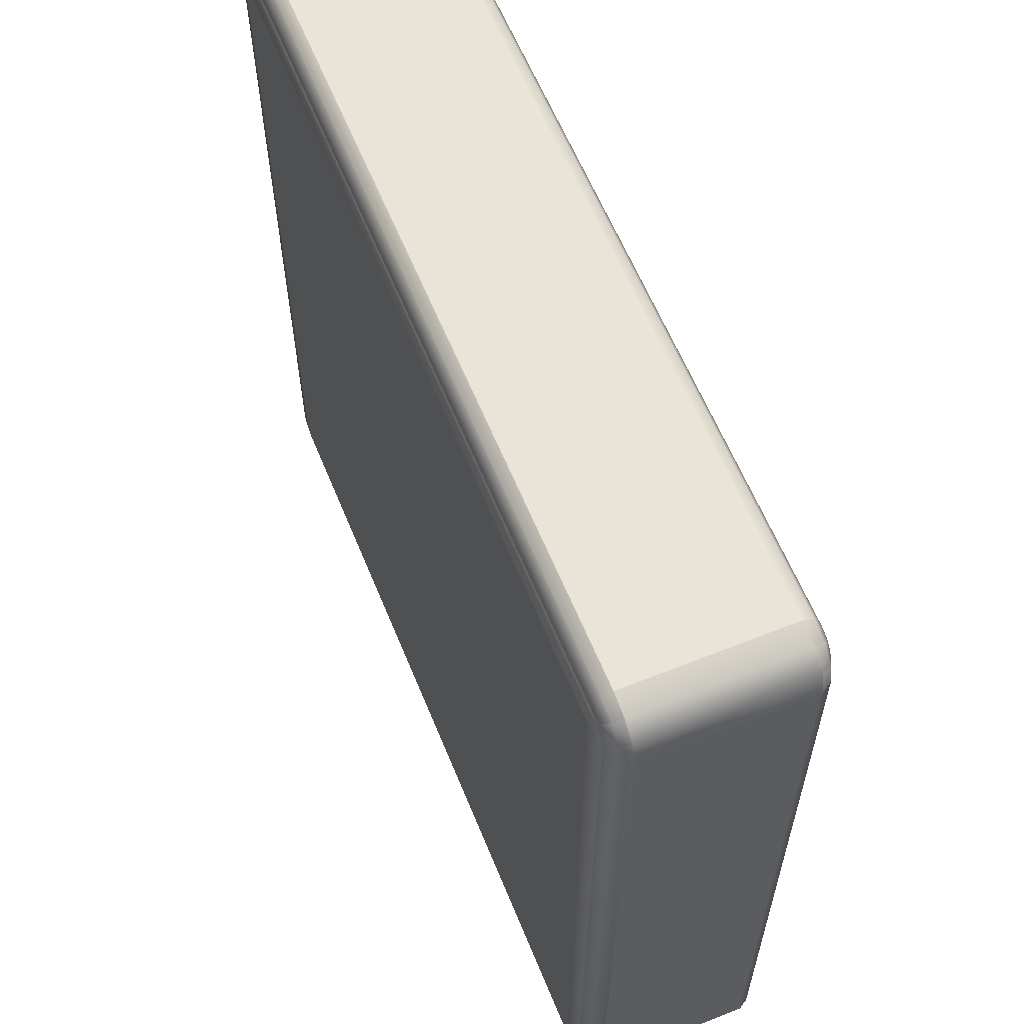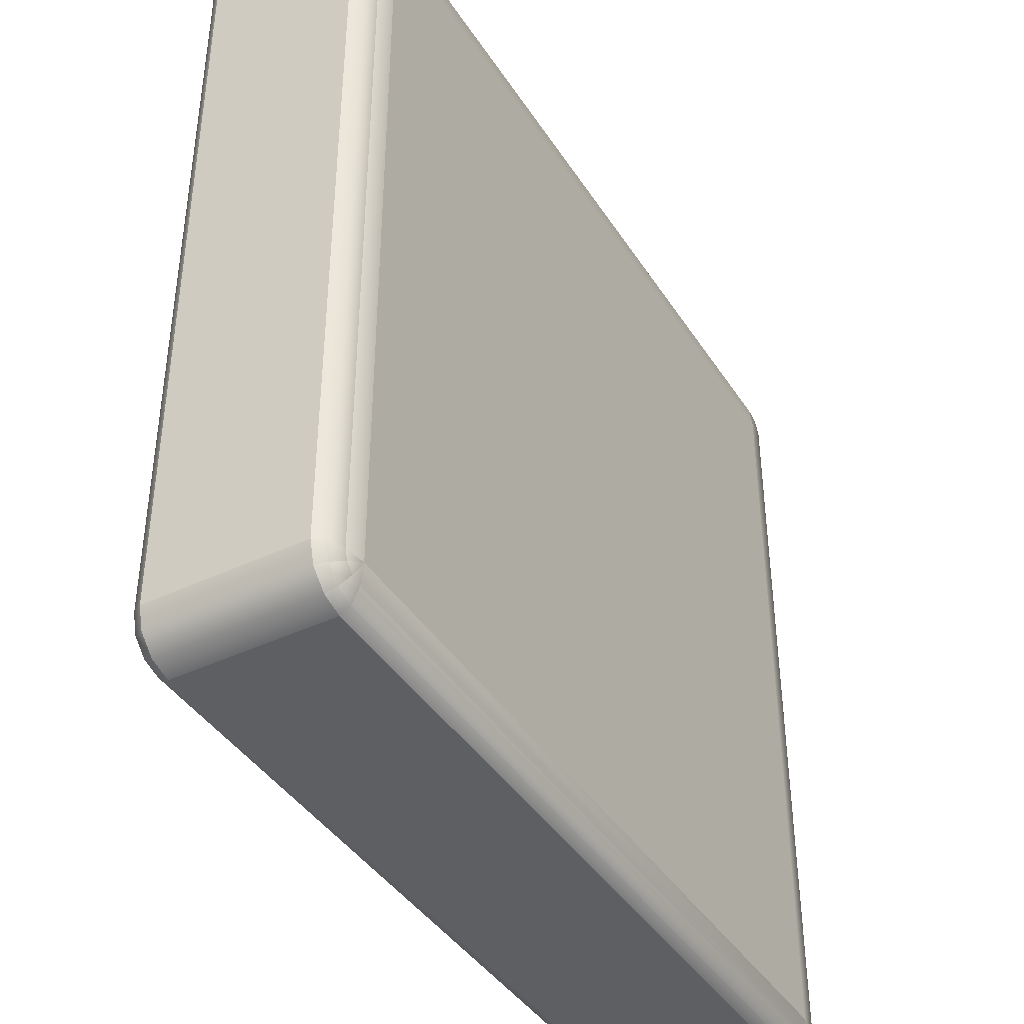
<metadata>
{"format":"obj","ext":"obj","renderer":"f3d","projection":"perspective","resolution":1024,"background":"white","views":[{"elev":61.1,"azim":67.8,"up":"+Z"},{"elev":-41.3,"azim":120.0,"up":"+Z"}]}
</metadata>
<code>
v -9.1 4.05 -9.95
v 8.9 3.15 -9.95
v -9.1 3.15 -9.95
v 8.9 3.15 -9.95
v -9.1 4.05 -9.95
v 8.9 4.05 -9.95
v -10.1 4.05 -8.95
v -10.1 3.15 9.05
v -10.1 4.05 9.05
v -10.1 3.15 9.05
v -10.1 4.05 -8.95
v -10.1 3.15 -8.95
v 8.9 4.05 10.05
v -9.1 3.15 10.05
v 8.9 3.15 10.05
v -9.1 3.15 10.05
v 8.9 4.05 10.05
v -9.1 4.05 10.05
v 9.9 3.15 -8.95
v 9.9 4.05 9.05
v 9.9 3.15 9.05
v 9.9 4.05 9.05
v 9.9 3.15 -8.95
v 9.9 4.05 -8.95
v 8.9 4.5 9.05
v -9.1 4.5 -8.95
v -9.1 4.5 9.05
v -9.1 4.5 -8.95
v 8.9 4.5 9.05
v 8.9 4.5 -8.95
v -9.1 4.44 -9.45
v 8.9 4.275 -9.816
v -9.1 4.275 -9.816
v 8.9 4.275 -9.816
v -9.1 4.44 -9.45
v 8.9 4.44 -9.45
v -9.1 4.5 9.05
v -9.6 4.44 -8.95
v -9.6 4.44 9.05
v -9.6 4.44 -8.95
v -9.1 4.5 9.05
v -9.1 4.5 -8.95
v -9.6 4.44 -8.95
v -9.966 4.275 9.05
v -9.6 4.44 9.05
v -9.966 4.275 9.05
v -9.6 4.44 -8.95
v -9.966 4.275 -8.95
v -9.966 4.275 -8.95
v -10.1 4.05 9.05
v -9.966 4.275 9.05
v -10.1 4.05 9.05
v -9.966 4.275 -8.95
v -10.1 4.05 -8.95
v 8.9 4.5 -8.95
v -9.1 4.44 -9.45
v -9.1 4.5 -8.95
v -9.1 4.44 -9.45
v 8.9 4.5 -8.95
v 8.9 4.44 -9.45
v -9.1 4.275 -9.816
v 8.9 4.05 -9.95
v -9.1 4.05 -9.95
v 8.9 4.05 -9.95
v -9.1 4.275 -9.816
v 8.9 4.275 -9.816
v 9.4 4.05 -9.816
v 9.766 3.15 -9.45
v 9.4 3.15 -9.816
v 9.766 3.15 -9.45
v 9.4 4.05 -9.816
v 9.766 4.05 -9.45
v 8.9 4.275 9.916
v -9.1 4.44 9.55
v -9.1 4.275 9.916
v -9.1 4.44 9.55
v 8.9 4.275 9.916
v 8.9 4.44 9.55
v 9.9 4.05 -8.95
v 9.766 4.275 9.05
v 9.9 4.05 9.05
v 9.766 4.275 9.05
v 9.9 4.05 -8.95
v 9.766 4.275 -8.95
v 8.9 4.275 9.916
v -9.1 4.05 10.05
v 8.9 4.05 10.05
v -9.1 4.05 10.05
v 8.9 4.275 9.916
v -9.1 4.275 9.916
v 9.766 4.275 -8.95
v 9.4 4.44 9.05
v 9.766 4.275 9.05
v 9.4 4.44 9.05
v 9.766 4.275 -8.95
v 9.4 4.44 -8.95
v 8.9 4.05 -9.95
v 9.4 3.15 -9.816
v 8.9 3.15 -9.95
v 9.4 3.15 -9.816
v 8.9 4.05 -9.95
v 9.4 4.05 -9.816
v 8.9 4.44 9.55
v -9.1 4.5 9.05
v -9.1 4.44 9.55
v -9.1 4.5 9.05
v 8.9 4.44 9.55
v 8.9 4.5 9.05
v 9.4 4.44 9.05
v 8.9 4.5 -8.95
v 8.9 4.5 9.05
v 8.9 4.5 -8.95
v 9.4 4.44 9.05
v 9.4 4.44 -8.95
v 9.766 3.15 -9.45
v 9.9 4.05 -8.95
v 9.9 3.15 -8.95
v 9.9 4.05 -8.95
v 9.766 3.15 -9.45
v 9.766 4.05 -9.45
v -9.966 4.05 -9.45
v -10.1 3.15 -8.95
v -10.1 4.05 -8.95
v -10.1 3.15 -8.95
v -9.966 4.05 -9.45
v -9.966 3.15 -9.45
v -10.1 4.05 9.05
v -9.966 3.15 9.55
v -9.966 4.05 9.55
v -9.966 3.15 9.55
v -10.1 4.05 9.05
v -10.1 3.15 9.05
v 9.766 3.15 9.55
v 9.4 4.05 9.916
v 9.4 3.15 9.916
v 9.4 4.05 9.916
v 9.766 3.15 9.55
v 9.766 4.05 9.55
v 9.4 4.05 9.916
v 8.9 3.15 10.05
v 9.4 3.15 9.916
v 8.9 3.15 10.05
v 9.4 4.05 9.916
v 8.9 4.05 10.05
v 9.9 3.15 9.05
v 9.766 4.05 9.55
v 9.766 3.15 9.55
v 9.766 4.05 9.55
v 9.9 3.15 9.05
v 9.9 4.05 9.05
v -9.1 4.05 10.05
v -9.6 3.15 9.916
v -9.1 3.15 10.05
v -9.6 3.15 9.916
v -9.1 4.05 10.05
v -9.6 4.05 9.916
v -9.966 4.05 -9.45
v -9.6 3.15 -9.816
v -9.966 3.15 -9.45
v -9.6 3.15 -9.816
v -9.966 4.05 -9.45
v -9.6 4.05 -9.816
v -9.966 4.05 9.55
v -9.6 3.15 9.916
v -9.6 4.05 9.916
v -9.6 3.15 9.916
v -9.966 4.05 9.55
v -9.966 3.15 9.55
v -9.6 4.05 -9.816
v -9.1 3.15 -9.95
v -9.6 3.15 -9.816
v -9.1 3.15 -9.95
v -9.6 4.05 -9.816
v -9.1 4.05 -9.95
v -9.1 4.275 9.916
v -9.6 4.05 9.916
v -9.1 4.05 10.05
v -9.6 4.05 9.916
v -9.1 4.275 9.916
v -9.533 4.275 9.8
v -9.1 4.44 -9.45
v -9.35 4.44 -9.383
v -9.1 4.5 -8.95
v -9.85 4.275 -9.383
v -9.6 4.05 -9.816
v -9.966 4.05 -9.45
v -9.6 4.05 -9.816
v -9.85 4.275 -9.383
v -9.533 4.275 -9.7
v 9.15 4.44 -9.383
v 8.9 4.44 -9.45
v 8.9 4.5 -8.95
v -9.533 4.275 -9.7
v -9.1 4.05 -9.95
v -9.6 4.05 -9.816
v -9.1 4.05 -9.95
v -9.533 4.275 -9.7
v -9.1 4.275 -9.816
v -9.533 4.44 -9.2
v -9.533 4.275 -9.7
v -9.85 4.275 -9.383
v -9.533 4.275 -9.7
v -9.533 4.44 -9.2
v -9.35 4.44 -9.383
v -9.1 4.5 -8.95
v -9.533 4.44 -9.2
v -9.6 4.44 -8.95
v -9.533 4.44 9.3
v -9.966 4.275 9.05
v -9.85 4.275 9.483
v -9.966 4.275 9.05
v -9.533 4.44 9.3
v -9.6 4.44 9.05
v -9.533 4.44 -9.2
v -9.966 4.275 -8.95
v -9.6 4.44 -8.95
v -9.966 4.275 -8.95
v -9.533 4.44 -9.2
v -9.85 4.275 -9.383
v -9.1 4.5 9.05
v -9.35 4.44 9.483
v -9.1 4.44 9.55
v -9.1 4.5 9.05
v -9.533 4.44 9.3
v -9.35 4.44 9.483
v -9.533 4.275 9.8
v -9.966 4.05 9.55
v -9.6 4.05 9.916
v -9.966 4.05 9.55
v -9.533 4.275 9.8
v -9.85 4.275 9.483
v -9.1 4.44 9.55
v -9.533 4.275 9.8
v -9.1 4.275 9.916
v -9.533 4.275 9.8
v -9.1 4.44 9.55
v -9.35 4.44 9.483
v -9.85 4.275 9.483
v -10.1 4.05 9.05
v -9.966 4.05 9.55
v -10.1 4.05 9.05
v -9.85 4.275 9.483
v -9.966 4.275 9.05
v -9.533 4.275 9.8
v -9.533 4.44 9.3
v -9.85 4.275 9.483
v -9.533 4.44 9.3
v -9.533 4.275 9.8
v -9.35 4.44 9.483
v -9.1 4.5 -8.95
v -9.35 4.44 -9.383
v -9.533 4.44 -9.2
v 8.9 4.44 -9.45
v 9.333 4.275 -9.7
v 8.9 4.275 -9.816
v 9.333 4.275 -9.7
v 8.9 4.44 -9.45
v 9.15 4.44 -9.383
v -9.1 4.5 9.05
v -9.6 4.44 9.05
v -9.533 4.44 9.3
v -9.35 4.44 -9.383
v -9.1 4.275 -9.816
v -9.533 4.275 -9.7
v -9.1 4.275 -9.816
v -9.35 4.44 -9.383
v -9.1 4.44 -9.45
v -9.85 4.275 -9.383
v -10.1 4.05 -8.95
v -9.966 4.275 -8.95
v -10.1 4.05 -8.95
v -9.85 4.275 -9.383
v -9.966 4.05 -9.45
v 9.4 4.44 -8.95
v 9.65 4.275 -9.383
v 9.333 4.44 -9.2
v 9.65 4.275 -9.383
v 9.4 4.44 -8.95
v 9.766 4.275 -8.95
v 9.333 4.44 9.3
v 8.9 4.5 9.05
v 9.15 4.44 9.483
v 8.9 4.275 -9.816
v 9.4 4.05 -9.816
v 8.9 4.05 -9.95
v 9.4 4.05 -9.816
v 8.9 4.275 -9.816
v 9.333 4.275 -9.7
v 9.333 4.275 9.8
v 8.9 4.05 10.05
v 9.4 4.05 9.916
v 8.9 4.05 10.05
v 9.333 4.275 9.8
v 8.9 4.275 9.916
v 9.4 4.44 -8.95
v 9.333 4.44 -9.2
v 8.9 4.5 -8.95
v 9.15 4.44 9.483
v 8.9 4.5 9.05
v 8.9 4.44 9.55
v 9.4 4.44 9.05
v 8.9 4.5 9.05
v 9.333 4.44 9.3
v 9.766 4.05 -9.45
v 9.766 4.275 -8.95
v 9.9 4.05 -8.95
v 9.766 4.275 -8.95
v 9.766 4.05 -9.45
v 9.65 4.275 -9.383
v 9.333 4.44 -9.2
v 9.15 4.44 -9.383
v 8.9 4.5 -8.95
v 9.766 4.05 9.55
v 9.333 4.275 9.8
v 9.4 4.05 9.916
v 9.333 4.275 9.8
v 9.766 4.05 9.55
v 9.65 4.275 9.483
v 9.333 4.275 9.8
v 9.333 4.44 9.3
v 9.15 4.44 9.483
v 9.333 4.44 9.3
v 9.333 4.275 9.8
v 9.65 4.275 9.483
v 9.15 4.44 9.483
v 8.9 4.275 9.916
v 9.333 4.275 9.8
v 8.9 4.275 9.916
v 9.15 4.44 9.483
v 8.9 4.44 9.55
v 9.766 4.275 9.05
v 9.333 4.44 9.3
v 9.65 4.275 9.483
v 9.333 4.44 9.3
v 9.766 4.275 9.05
v 9.4 4.44 9.05
v 9.333 4.275 -9.7
v 9.766 4.05 -9.45
v 9.4 4.05 -9.816
v 9.766 4.05 -9.45
v 9.333 4.275 -9.7
v 9.65 4.275 -9.383
v 9.9 4.05 9.05
v 9.65 4.275 9.483
v 9.766 4.05 9.55
v 9.65 4.275 9.483
v 9.9 4.05 9.05
v 9.766 4.275 9.05
v 9.333 4.44 -9.2
v 9.333 4.275 -9.7
v 9.15 4.44 -9.383
v 9.333 4.275 -9.7
v 9.333 4.44 -9.2
v 9.65 4.275 -9.383
v 8.9 0 -8.95
v -9.1 0 9.05
v -9.1 0 -8.95
v -9.1 0 9.05
v 8.9 0 -8.95
v 8.9 0 9.05
v 8.9 3.15 10.05
v -9.1 0.45 10.05
v 8.9 0.45 10.05
v -9.1 0.45 10.05
v 8.9 3.15 10.05
v -9.1 3.15 10.05
v -10.1 3.15 -8.95
v -10.1 0.45 9.05
v -10.1 3.15 9.05
v -10.1 0.45 9.05
v -10.1 3.15 -8.95
v -10.1 0.45 -8.95
v -9.1 3.15 -9.95
v 8.9 0.45 -9.95
v -9.1 0.45 -9.95
v 8.9 0.45 -9.95
v -9.1 3.15 -9.95
v 8.9 3.15 -9.95
v 9.9 0.45 -8.95
v 9.9 3.15 9.05
v 9.9 0.45 9.05
v 9.9 3.15 9.05
v 9.9 0.45 -8.95
v 9.9 3.15 -8.95
v -9.1 0 -8.95
v -9.6 0.0603 9.05
v -9.6 0.0603 -8.95
v -9.6 0.0603 9.05
v -9.1 0 -8.95
v -9.1 0 9.05
v 9.766 0.225 -8.95
v 9.4 0.0603 9.05
v 9.4 0.0603 -8.95
v 9.4 0.0603 9.05
v 9.766 0.225 -8.95
v 9.766 0.225 9.05
v 9.766 0.225 -8.95
v 9.9 0.45 9.05
v 9.766 0.225 9.05
v 9.9 0.45 9.05
v 9.766 0.225 -8.95
v 9.9 0.45 -8.95
v 8.9 0 9.05
v -9.1 0.0603 9.55
v -9.1 0 9.05
v -9.1 0.0603 9.55
v 8.9 0 9.05
v 8.9 0.0603 9.55
v 8.9 0.0603 9.55
v -9.1 0.225 9.916
v -9.1 0.0603 9.55
v -9.1 0.225 9.916
v 8.9 0.0603 9.55
v 8.9 0.225 9.916
v -9.1 0.45 -9.95
v 8.9 0.225 -9.816
v -9.1 0.225 -9.816
v 8.9 0.225 -9.816
v -9.1 0.45 -9.95
v 8.9 0.45 -9.95
v 8.9 0.45 10.05
v -9.1 0.225 9.916
v 8.9 0.225 9.916
v -9.1 0.225 9.916
v 8.9 0.45 10.05
v -9.1 0.45 10.05
v 8.9 0.0603 -9.45
v -9.1 0 -8.95
v -9.1 0.0603 -9.45
v -9.1 0 -8.95
v 8.9 0.0603 -9.45
v 8.9 0 -8.95
v 9.4 0.0603 -8.95
v 8.9 0 9.05
v 8.9 0 -8.95
v 8.9 0 9.05
v 9.4 0.0603 -8.95
v 9.4 0.0603 9.05
v -9.1 0.225 -9.816
v 8.9 0.0603 -9.45
v -9.1 0.0603 -9.45
v 8.9 0.0603 -9.45
v -9.1 0.225 -9.816
v 8.9 0.225 -9.816
v -9.966 0.225 -8.95
v -9.6 0.0603 9.05
v -9.966 0.225 9.05
v -9.6 0.0603 9.05
v -9.966 0.225 -8.95
v -9.6 0.0603 -8.95
v -10.1 0.45 -8.95
v -9.966 0.225 9.05
v -10.1 0.45 9.05
v -9.966 0.225 9.05
v -10.1 0.45 -8.95
v -9.966 0.225 -8.95
v -9.1 3.15 10.05
v -9.6 0.45 9.916
v -9.1 0.45 10.05
v -9.6 0.45 9.916
v -9.1 3.15 10.05
v -9.6 3.15 9.916
v -9.966 3.15 9.55
v -9.6 0.45 9.916
v -9.6 3.15 9.916
v -9.6 0.45 9.916
v -9.966 3.15 9.55
v -9.966 0.45 9.55
v -10.1 3.15 9.05
v -9.966 0.45 9.55
v -9.966 3.15 9.55
v -9.966 0.45 9.55
v -10.1 3.15 9.05
v -10.1 0.45 9.05
v 9.766 0.45 9.55
v 9.4 3.15 9.916
v 9.4 0.45 9.916
v 9.4 3.15 9.916
v 9.766 0.45 9.55
v 9.766 3.15 9.55
v 9.9 0.45 9.05
v 9.766 3.15 9.55
v 9.766 0.45 9.55
v 9.766 3.15 9.55
v 9.9 0.45 9.05
v 9.9 3.15 9.05
v 9.4 3.15 9.916
v 8.9 0.45 10.05
v 9.4 0.45 9.916
v 8.9 0.45 10.05
v 9.4 3.15 9.916
v 8.9 3.15 10.05
v -9.6 3.15 -9.816
v -9.1 0.45 -9.95
v -9.6 0.45 -9.816
v -9.1 0.45 -9.95
v -9.6 3.15 -9.816
v -9.1 3.15 -9.95
v -9.966 3.15 -9.45
v -9.6 0.45 -9.816
v -9.966 0.45 -9.45
v -9.6 0.45 -9.816
v -9.966 3.15 -9.45
v -9.6 3.15 -9.816
v -9.966 3.15 -9.45
v -10.1 0.45 -8.95
v -10.1 3.15 -8.95
v -10.1 0.45 -8.95
v -9.966 3.15 -9.45
v -9.966 0.45 -9.45
v 8.9 3.15 -9.95
v 9.4 0.45 -9.816
v 8.9 0.45 -9.95
v 9.4 0.45 -9.816
v 8.9 3.15 -9.95
v 9.4 3.15 -9.816
v -9.1 0 -8.95
v -9.35 0.0603 -9.383
v -9.1 0.0603 -9.45
v 9.766 0.45 -9.45
v 9.9 3.15 -8.95
v 9.9 0.45 -8.95
v 9.9 3.15 -8.95
v 9.766 0.45 -9.45
v 9.766 3.15 -9.45
v -9.1 0 -8.95
v -9.533 0.0603 -9.2
v -9.35 0.0603 -9.383
v -9.533 0.225 -9.7
v -9.533 0.0603 -9.2
v -9.85 0.225 -9.383
v -9.533 0.0603 -9.2
v -9.533 0.225 -9.7
v -9.35 0.0603 -9.383
v -9.6 0.45 -9.816
v -9.1 0.225 -9.816
v -9.533 0.225 -9.7
v -9.1 0.225 -9.816
v -9.6 0.45 -9.816
v -9.1 0.45 -9.95
v -9.966 0.45 -9.45
v -9.533 0.225 -9.7
v -9.85 0.225 -9.383
v -9.533 0.225 -9.7
v -9.966 0.45 -9.45
v -9.6 0.45 -9.816
v -9.966 0.45 -9.45
v -9.966 0.225 -8.95
v -10.1 0.45 -8.95
v -9.966 0.225 -8.95
v -9.966 0.45 -9.45
v -9.85 0.225 -9.383
v 8.9 0.225 -9.816
v 9.15 0.0603 -9.383
v 8.9 0.0603 -9.45
v 9.15 0.0603 -9.383
v 8.9 0.225 -9.816
v 9.333 0.225 -9.7
v 9.333 0.0603 -9.2
v 8.9 0 -8.95
v 9.15 0.0603 -9.383
v 9.333 0.225 -9.7
v 9.333 0.0603 -9.2
v 9.15 0.0603 -9.383
v 9.333 0.0603 -9.2
v 9.333 0.225 -9.7
v 9.65 0.225 -9.383
v 9.65 0.225 -9.383
v 9.4 0.0603 -8.95
v 9.333 0.0603 -9.2
v 9.4 0.0603 -8.95
v 9.65 0.225 -9.383
v 9.766 0.225 -8.95
v -9.533 0.225 -9.7
v -9.1 0.0603 -9.45
v -9.35 0.0603 -9.383
v -9.1 0.0603 -9.45
v -9.533 0.225 -9.7
v -9.1 0.225 -9.816
v -9.1 0 -8.95
v -9.6 0.0603 -8.95
v -9.533 0.0603 -9.2
v -9.85 0.225 -9.383
v -9.6 0.0603 -8.95
v -9.966 0.225 -8.95
v -9.6 0.0603 -8.95
v -9.85 0.225 -9.383
v -9.533 0.0603 -9.2
v 9.4 3.15 -9.816
v 9.766 0.45 -9.45
v 9.4 0.45 -9.816
v 9.766 0.45 -9.45
v 9.4 3.15 -9.816
v 9.766 3.15 -9.45
v 8.9 0.45 -9.95
v 9.333 0.225 -9.7
v 8.9 0.225 -9.816
v 9.333 0.225 -9.7
v 8.9 0.45 -9.95
v 9.4 0.45 -9.816
v 9.4 0.45 -9.816
v 9.65 0.225 -9.383
v 9.333 0.225 -9.7
v 9.65 0.225 -9.383
v 9.4 0.45 -9.816
v 9.766 0.45 -9.45
v 9.65 0.225 -9.383
v 9.9 0.45 -8.95
v 9.766 0.225 -8.95
v 9.9 0.45 -8.95
v 9.65 0.225 -9.383
v 9.766 0.45 -9.45
v 9.4 0.0603 -8.95
v 8.9 0 -8.95
v 9.333 0.0603 -9.2
v 9.4 0.0603 9.05
v 9.333 0.0603 9.3
v 8.9 0 9.05
v 9.15 0.0603 -9.383
v 8.9 0 -8.95
v 8.9 0.0603 -9.45
v 9.15 0.0603 9.483
v 8.9 0.0603 9.55
v 8.9 0 9.05
v 9.65 0.225 9.483
v 9.9 0.45 9.05
v 9.766 0.45 9.55
v 9.9 0.45 9.05
v 9.65 0.225 9.483
v 9.766 0.225 9.05
v 9.333 0.225 9.8
v 9.766 0.45 9.55
v 9.4 0.45 9.916
v 9.766 0.45 9.55
v 9.333 0.225 9.8
v 9.65 0.225 9.483
v 9.333 0.0603 9.3
v 9.766 0.225 9.05
v 9.65 0.225 9.483
v 9.766 0.225 9.05
v 9.333 0.0603 9.3
v 9.4 0.0603 9.05
v 9.4 0.45 9.916
v 8.9 0.225 9.916
v 9.333 0.225 9.8
v 8.9 0.225 9.916
v 9.4 0.45 9.916
v 8.9 0.45 10.05
v -9.1 0 9.05
v -9.35 0.0603 9.483
v -9.533 0.0603 9.3
v 9.333 0.0603 9.3
v 9.333 0.225 9.8
v 9.15 0.0603 9.483
v 9.333 0.225 9.8
v 9.333 0.0603 9.3
v 9.65 0.225 9.483
v -9.533 0.0603 9.3
v -9.533 0.225 9.8
v -9.85 0.225 9.483
v -9.533 0.225 9.8
v -9.533 0.0603 9.3
v -9.35 0.0603 9.483
v -9.1 0.225 9.916
v -9.35 0.0603 9.483
v -9.1 0.0603 9.55
v -9.35 0.0603 9.483
v -9.1 0.225 9.916
v -9.533 0.225 9.8
v 9.333 0.225 9.8
v 8.9 0.0603 9.55
v 9.15 0.0603 9.483
v 8.9 0.0603 9.55
v 9.333 0.225 9.8
v 8.9 0.225 9.916
v -9.1 0 9.05
v -9.533 0.0603 9.3
v -9.6 0.0603 9.05
v -9.1 0.0603 9.55
v -9.35 0.0603 9.483
v -9.1 0 9.05
v -9.966 0.225 9.05
v -9.533 0.0603 9.3
v -9.85 0.225 9.483
v -9.533 0.0603 9.3
v -9.966 0.225 9.05
v -9.6 0.0603 9.05
v 9.333 0.0603 9.3
v 9.15 0.0603 9.483
v 8.9 0 9.05
v -10.1 0.45 9.05
v -9.85 0.225 9.483
v -9.966 0.45 9.55
v -9.85 0.225 9.483
v -10.1 0.45 9.05
v -9.966 0.225 9.05
v -9.1 0.45 10.05
v -9.533 0.225 9.8
v -9.1 0.225 9.916
v -9.533 0.225 9.8
v -9.1 0.45 10.05
v -9.6 0.45 9.916
v -9.966 0.45 9.55
v -9.533 0.225 9.8
v -9.6 0.45 9.916
v -9.533 0.225 9.8
v -9.966 0.45 9.55
v -9.85 0.225 9.483
g mesh_0
f 1 2 3
f 4 5 6
f 7 8 9
f 10 11 12
f 13 14 15
f 16 17 18
f 19 20 21
f 22 23 24
f 25 26 27
f 28 29 30
f 31 32 33
f 34 35 36
f 37 38 39
f 40 41 42
f 43 44 45
f 46 47 48
f 49 50 51
f 52 53 54
f 55 56 57
f 58 59 60
f 61 62 63
f 64 65 66
f 67 68 69
f 70 71 72
f 73 74 75
f 76 77 78
f 79 80 81
f 82 83 84
f 85 86 87
f 88 89 90
f 91 92 93
f 94 95 96
f 97 98 99
f 100 101 102
f 103 104 105
f 106 107 108
f 109 110 111
f 112 113 114
f 115 116 117
f 118 119 120
f 121 122 123
f 124 125 126
f 127 128 129
f 130 131 132
f 133 134 135
f 136 137 138
f 139 140 141
f 142 143 144
f 145 146 147
f 148 149 150
f 151 152 153
f 154 155 156
f 157 158 159
f 160 161 162
f 163 164 165
f 166 167 168
f 169 170 171
f 172 173 174
f 175 176 177
f 178 179 180
f 181 182 183
f 184 185 186
f 187 188 189
f 190 191 192
f 193 194 195
f 196 197 198
f 199 200 201
f 202 203 204
f 205 206 207
f 208 209 210
f 211 212 213
f 214 215 216
f 217 218 219
f 220 221 222
f 223 224 225
f 226 227 228
f 229 230 231
f 232 233 234
f 235 236 237
f 238 239 240
f 241 242 243
f 244 245 246
f 247 248 249
f 250 251 252
f 253 254 255
f 256 257 258
f 259 260 261
f 262 263 264
f 265 266 267
f 268 269 270
f 271 272 273
f 274 275 276
f 277 278 279
f 280 281 282
f 283 284 285
f 286 287 288
f 289 290 291
f 292 293 294
f 295 296 297
f 298 299 300
f 301 302 303
f 304 305 306
f 307 308 309
f 310 311 312
f 313 314 315
f 316 317 318
f 319 320 321
f 322 323 324
f 325 326 327
f 328 329 330
f 331 332 333
f 334 335 336
f 337 338 339
f 340 341 342
f 343 344 345
f 346 347 348
f 349 350 351
f 352 353 354
g mesh_1
f 355 356 357
f 358 359 360
f 361 362 363
f 364 365 366
f 367 368 369
f 370 371 372
f 373 374 375
f 376 377 378
f 379 380 381
f 382 383 384
f 385 386 387
f 388 389 390
f 391 392 393
f 394 395 396
f 397 398 399
f 400 401 402
f 403 404 405
f 406 407 408
f 409 410 411
f 412 413 414
f 415 416 417
f 418 419 420
f 421 422 423
f 424 425 426
f 427 428 429
f 430 431 432
f 433 434 435
f 436 437 438
f 439 440 441
f 442 443 444
f 445 446 447
f 448 449 450
f 451 452 453
f 454 455 456
f 457 458 459
f 460 461 462
f 463 464 465
f 466 467 468
f 469 470 471
f 472 473 474
f 475 476 477
f 478 479 480
f 481 482 483
f 484 485 486
f 487 488 489
f 490 491 492
f 493 494 495
f 496 497 498
f 499 500 501
f 502 503 504
f 505 506 507
f 508 509 510
f 511 512 513
f 514 515 516
f 517 518 519
f 520 521 522
f 523 524 525
f 526 527 528
f 529 530 531
f 532 533 534
f 535 536 537
f 538 539 540
f 541 542 543
f 544 545 546
f 547 548 549
f 550 551 552
f 553 554 555
f 556 557 558
f 559 560 561
f 562 563 564
f 565 566 567
f 568 569 570
f 571 572 573
f 574 575 576
f 577 578 579
f 580 581 582
f 583 584 585
f 586 587 588
f 589 590 591
f 592 593 594
f 595 596 597
f 598 599 600
f 601 602 603
f 604 605 606
f 607 608 609
f 610 611 612
f 613 614 615
f 616 617 618
f 619 620 621
f 622 623 624
f 625 626 627
f 628 629 630
f 631 632 633
f 634 635 636
f 637 638 639
f 640 641 642
f 643 644 645
f 646 647 648
f 649 650 651
f 652 653 654
f 655 656 657
f 658 659 660
f 661 662 663
f 664 665 666
f 667 668 669
f 670 671 672
f 673 674 675
f 676 677 678
f 679 680 681
f 682 683 684
f 685 686 687
f 688 689 690
f 691 692 693
f 694 695 696
f 697 698 699
f 700 701 702
f 703 704 705
f 706 707 708

</code>
